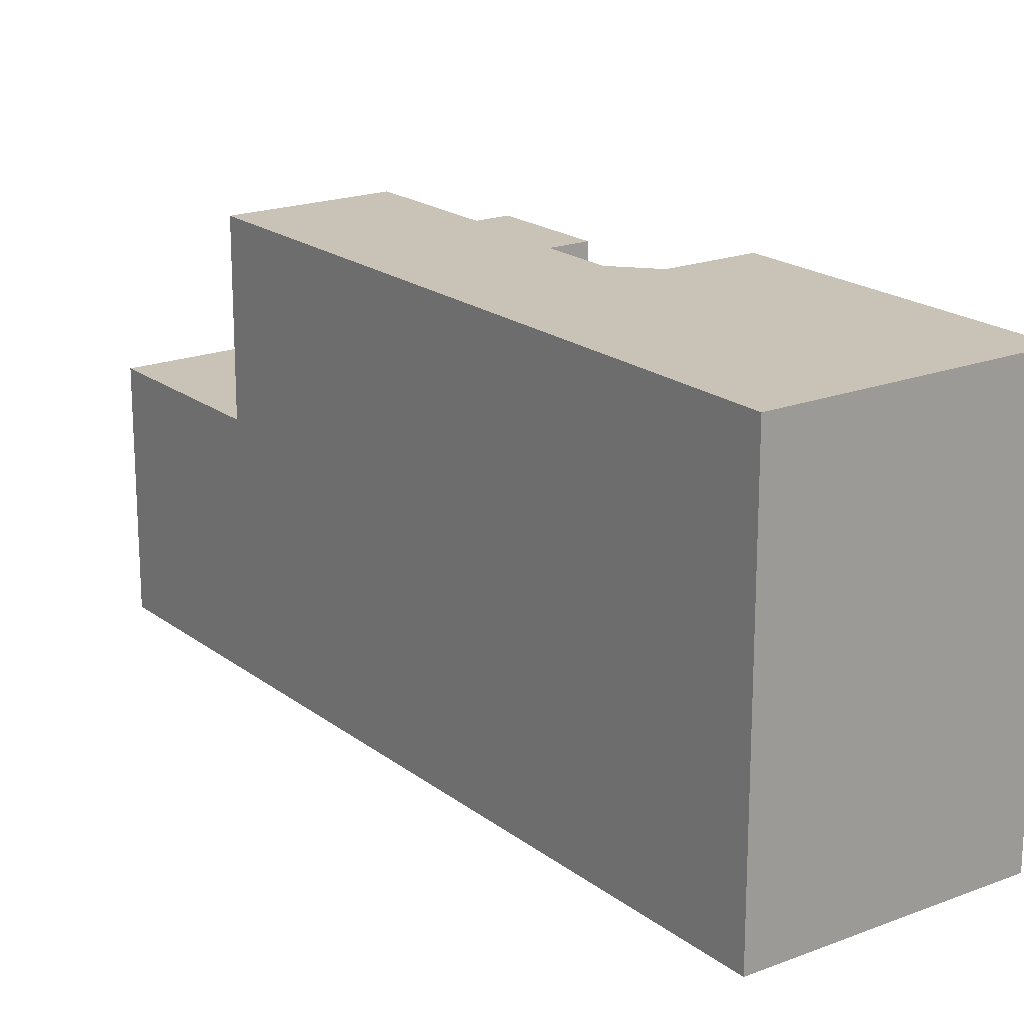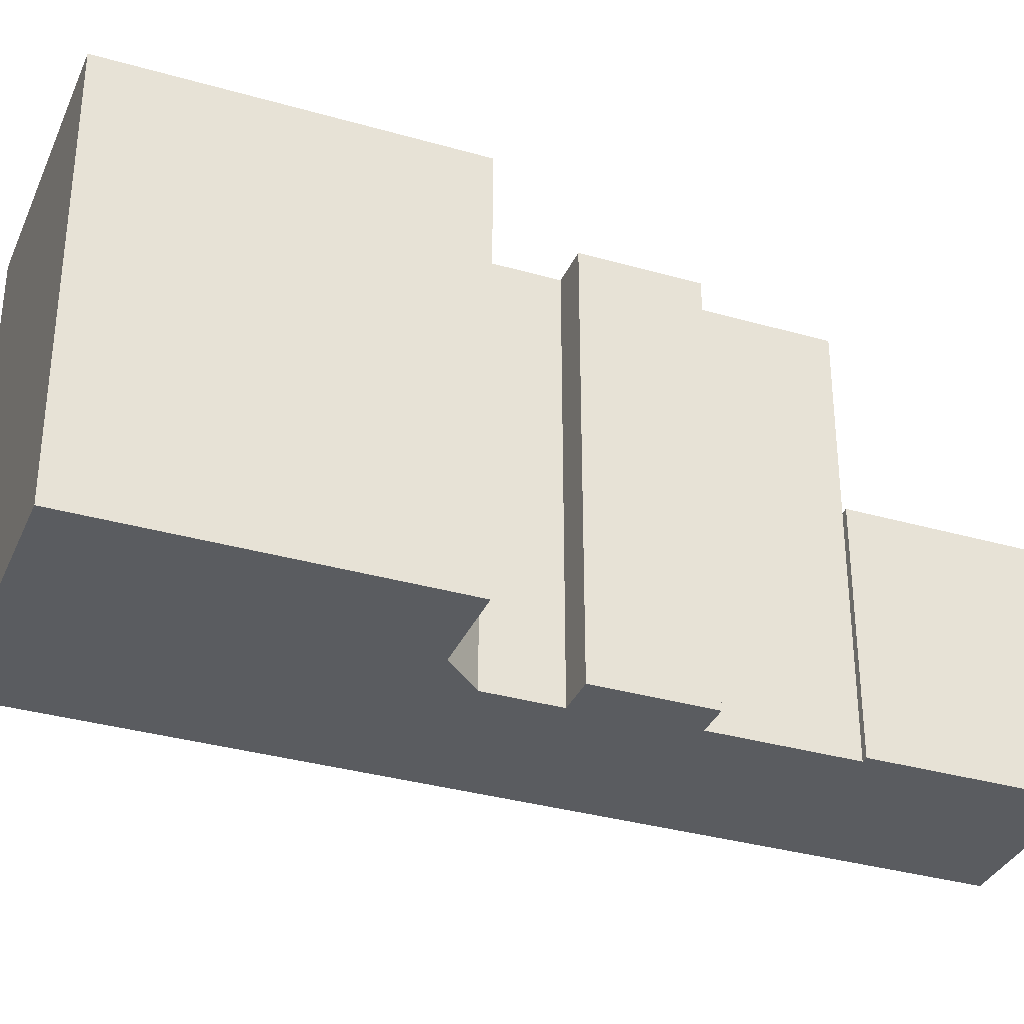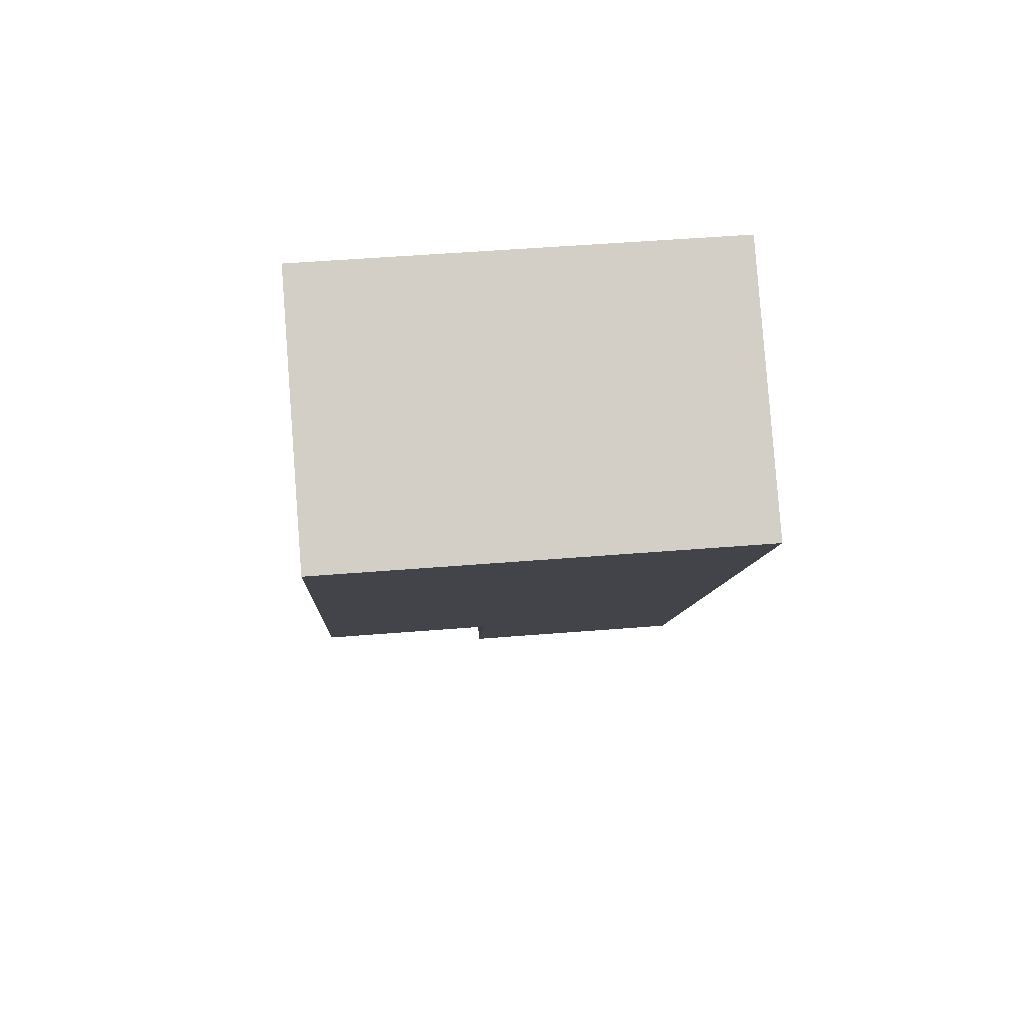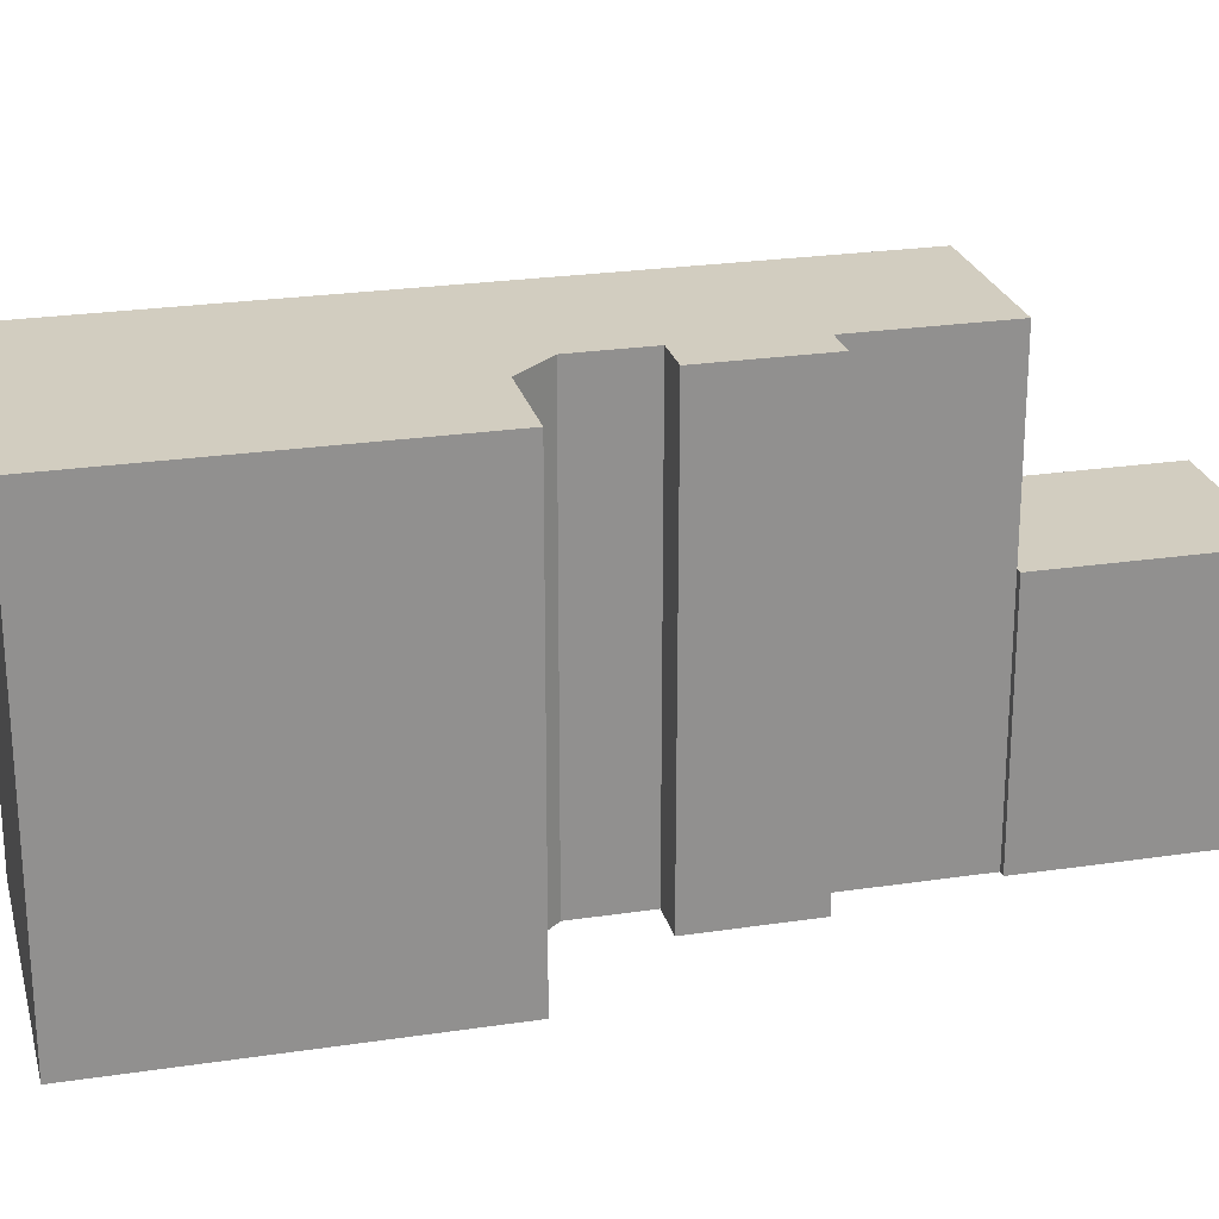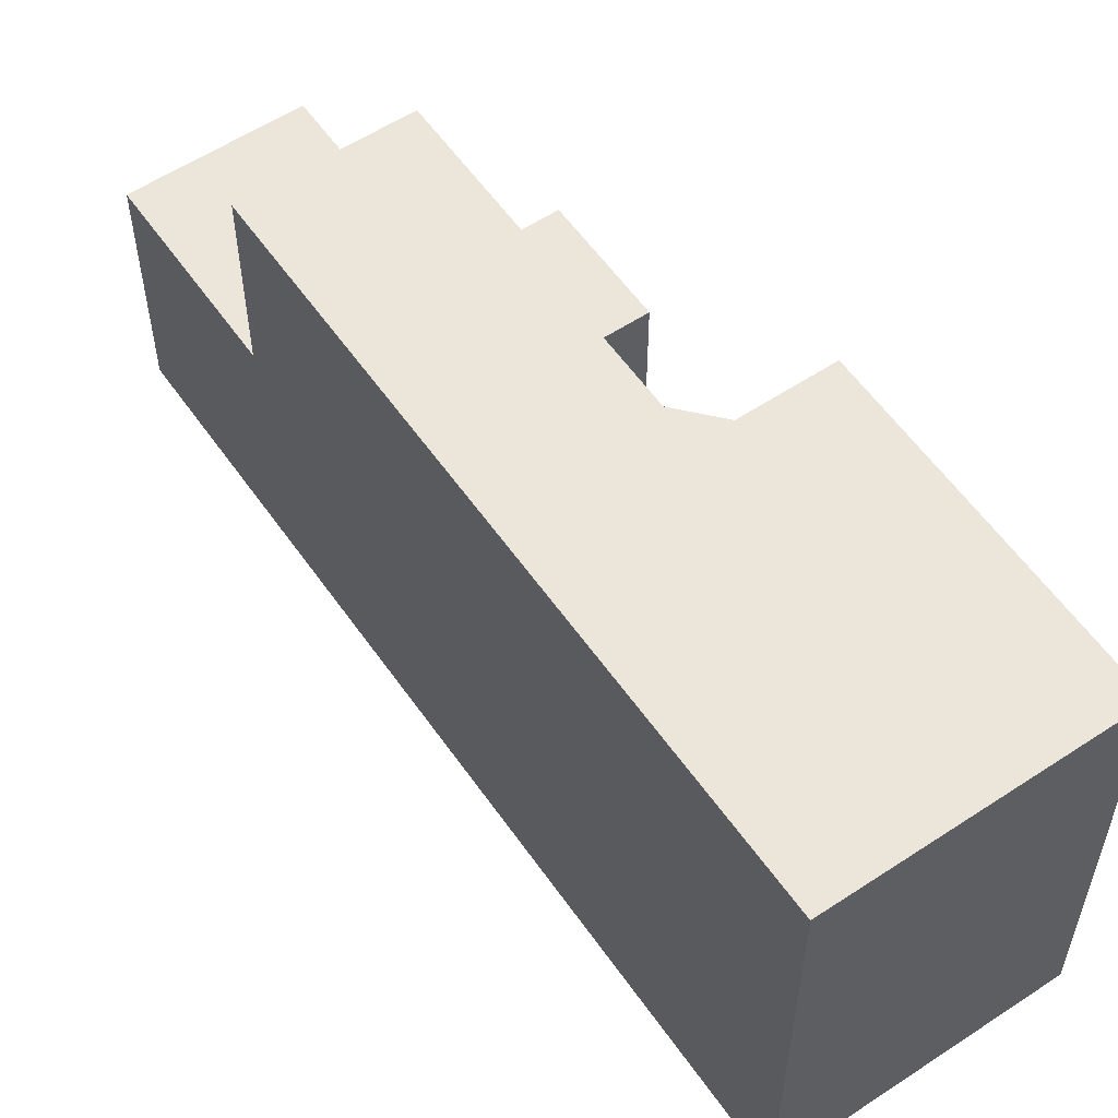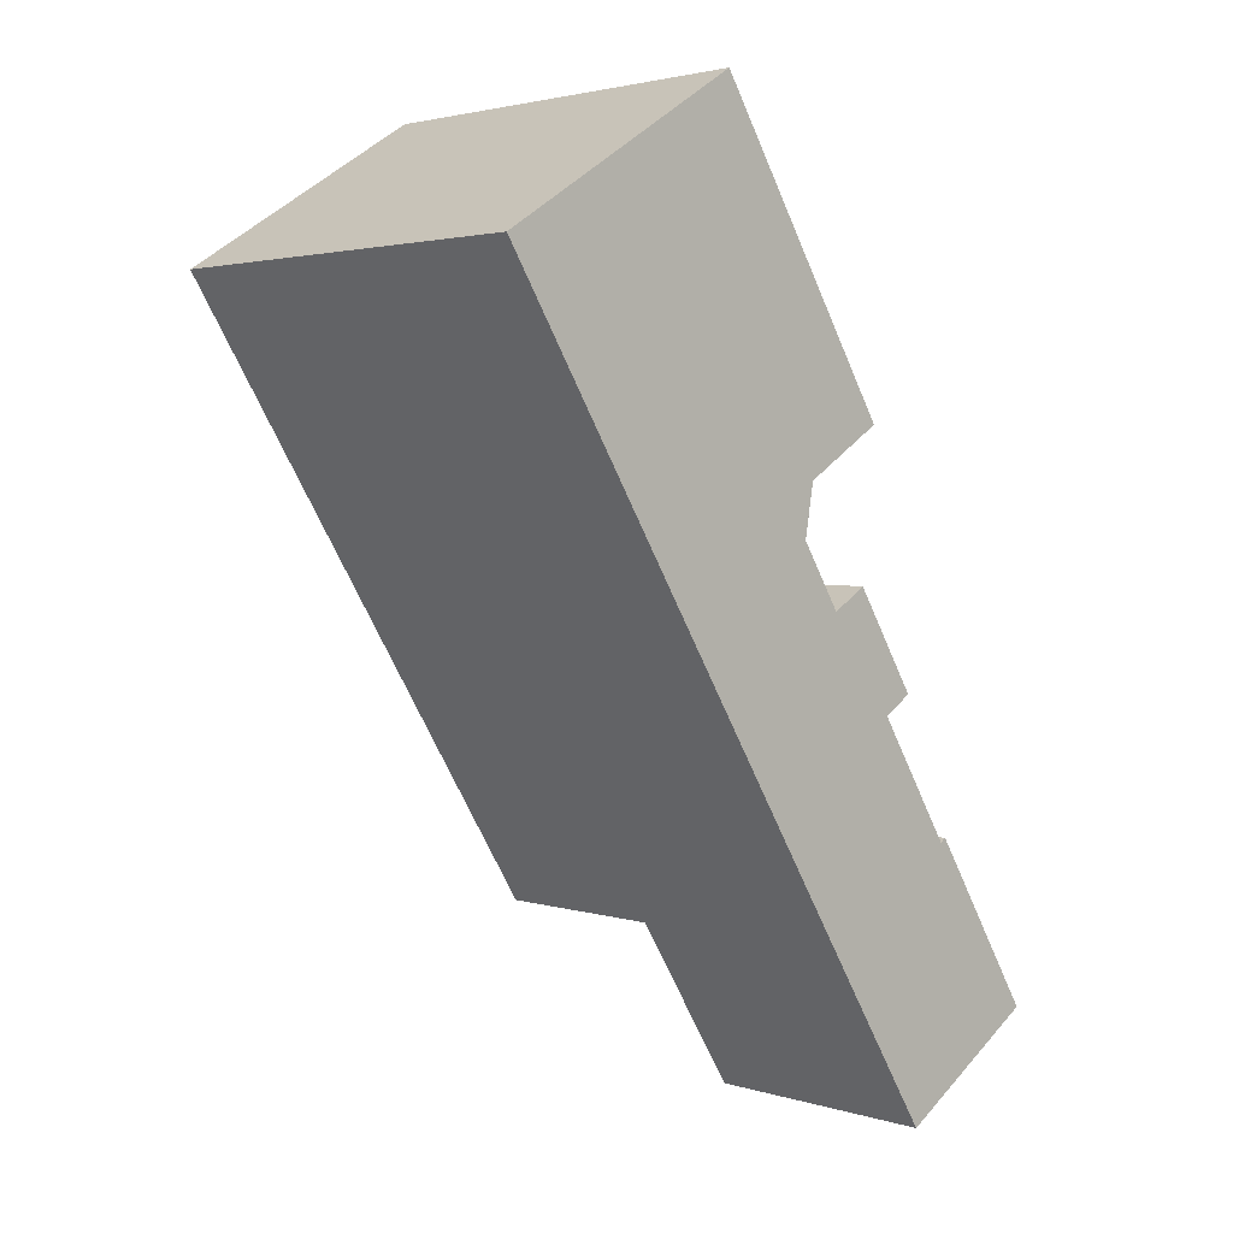
<metadata>
{"format":"obj","ext":"obj","renderer":"f3d","projection":"perspective","resolution":1024,"background":"white","views":[{"elev":19.4,"azim":-67.9,"up":"+Y"},{"elev":-34.1,"azim":36.6,"up":"+Y"},{"elev":50.2,"azim":-95.1,"up":"+Z"},{"elev":24.3,"azim":43.9,"up":"+Y"},{"elev":57.3,"azim":-66.7,"up":"+Y"},{"elev":2.6,"azim":-43.0,"up":"+Z"}]}
</metadata>
<code>
v -1.392 5.979 10.58
v 3.439 5.979 2.9
v 1.351 5.979 1.588
v -7.689 5.979 6.397
v 1.112 5.979 0.2363
v 2.256 5.979 -9.422
v 3.067 5.979 -0.8507
v 4.704 5.979 -3.455
v 3.949 5.979 -3.929
v 2.156 5.979 -1.424
v -7.689 5.979 6.397
v -1.392 5.979 10.58
v 1.351 5.979 1.588
v 1.112 5.979 0.2363
v 2.156 5.979 -1.424
v 2.256 5.979 -9.422
v -7.792 5.979 6.561
v -1.392 5.979 10.58
v -7.689 5.979 6.397
v 2.156 5.979 -1.424
v 3.949 5.979 -3.929
v 2.256 5.979 -9.422
v 2.256 5.979 -9.422
v 3.949 5.979 -3.929
v 5.945 5.979 -7.103
v -7.689 5.979 6.397
v 1.351 5.979 1.588
v 1.112 5.979 0.2363
v 3.7 1.019 -11.72
v 8.929 1.019 -11.5
v 5.084 1.019 -13.92
v 5.945 1.019 -7.103
v 6.1 1.019 -7.005
v 8.929 1.019 -11.5
v 3.7 1.019 -11.72
v 2.256 1.019 -9.422
v 5.945 1.019 -7.103
v 3.7 1.019 -11.72
v 1.112 5.979 0.2363
v 1.351 5.979 1.588
v 1.351 -5.449 1.588
v 1.112 -5.449 0.2363
v 1.634 -5.449 -0.5937
v 2.156 -5.449 -1.424
v 2.156 5.979 -1.424
v 1.112 5.979 0.2363
v 1.112 -5.449 0.2363
v 1.634 -5.449 -0.5937
v 1.112 5.979 0.2363
v 1.634 -5.449 -0.5937
v 2.156 5.979 -1.424
v 2.156 -5.449 -1.424
v 3.067 -5.449 -0.8507
v 3.067 5.979 -0.8507
v 2.156 5.979 -1.424
v 3.885 -5.449 -2.153
v 4.704 -5.449 -3.455
v 4.704 5.979 -3.455
v 3.067 5.979 -0.8507
v 3.067 -5.449 -0.8507
v 3.885 -5.449 -2.153
v 3.067 5.979 -0.8507
v 3.885 -5.449 -2.153
v 4.704 5.979 -3.455
v 3.949 5.979 -3.929
v 4.326 -5.449 -3.692
v 3.949 -5.449 -3.929
v 4.326 -5.449 -3.692
v 4.704 5.979 -3.455
v 4.704 -5.449 -3.455
v 3.949 5.979 -3.929
v 4.704 5.979 -3.455
v 4.326 -5.449 -3.692
v 3.949 5.979 -3.929
v 5.945 1.019 -7.103
v 5.945 5.979 -7.103
v 3.949 -5.449 -3.929
v 5.945 -5.449 -7.103
v 5.945 1.019 -7.103
v 3.949 5.979 -3.929
v 3.949 -5.449 -3.929
v 5.945 1.019 -7.103
v 2.256 5.979 -9.422
v 5.945 5.979 -7.103
v 5.945 1.019 -7.103
v 2.256 1.019 -9.422
v -7.689 5.979 6.397
v 2.256 1.019 -9.422
v 2.256 -5.449 -9.422
v -7.689 -5.449 6.397
v -7.689 5.979 6.397
v 2.256 5.979 -9.422
v 2.256 1.019 -9.422
v -7.792 5.979 6.561
v -7.689 5.979 6.397
v -7.689 -5.449 6.397
v -7.792 -5.449 6.561
v 3.7 1.019 -11.72
v 5.084 1.019 -13.92
v 5.084 -5.449 -13.92
v 3.7 -5.449 -11.72
v 2.256 1.019 -9.422
v 3.7 1.019 -11.72
v 3.7 -5.449 -11.72
v 2.256 -5.449 -9.422
v -7.792 -5.449 6.561
v -1.392 -5.449 10.58
v -1.392 5.979 10.58
v -7.792 5.979 6.561
v -1.392 -5.449 10.58
v 3.439 -5.449 2.9
v 3.439 5.979 2.9
v -1.392 5.979 10.58
v 1.351 5.979 1.588
v 3.439 5.979 2.9
v 3.439 -5.449 2.9
v 1.351 -5.449 1.588
v 5.945 -5.449 -7.103
v 6.1 -5.449 -7.005
v 6.1 1.019 -7.005
v 5.945 1.019 -7.103
v 6.1 -5.449 -7.005
v 8.929 -5.449 -11.5
v 8.929 1.019 -11.5
v 6.1 1.019 -7.005
v 5.084 1.019 -13.92
v 7.006 -5.449 -12.71
v 5.084 -5.449 -13.92
v 7.006 -5.449 -12.71
v 8.929 1.019 -11.5
v 8.929 -5.449 -11.5
v 5.084 1.019 -13.92
v 8.929 1.019 -11.5
v 7.006 -5.449 -12.71
v 1.112 -5.449 0.2363
v 1.351 -5.449 1.588
v 3.439 -5.449 2.9
v -1.392 -5.449 10.58
v -7.792 -5.449 6.561
v -7.689 -5.449 6.397
v 2.256 -5.449 -9.422
v 3.7 -5.449 -11.72
v 5.084 -5.449 -13.92
v 7.006 -5.449 -12.71
v 8.929 -5.449 -11.5
v 6.1 -5.449 -7.005
v 5.945 -5.449 -7.103
v 3.949 -5.449 -3.929
v 4.326 -5.449 -3.692
v 4.704 -5.449 -3.455
v 3.885 -5.449 -2.153
v 3.067 -5.449 -0.8507
v 2.156 -5.449 -1.424
v 1.634 -5.449 -0.5937
g CDNNDG02_0000960
f 1 2 3
f 4 5 6
f 7 9 10
f 7 8 9
f 11 12 13
f 14 15 16
f 17 18 19
f 20 21 22
f 23 24 25
f 26 27 28
f 29 30 31
f 35 32 34
f 34 32 33
f 36 37 38
f 39 41 42
f 41 39 40
f 43 44 45
f 46 47 48
f 49 50 51
f 52 54 55
f 54 52 53
f 56 57 58
f 59 60 61
f 62 63 64
f 65 66 67
f 68 69 70
f 71 72 73
f 74 75 76
f 77 78 79
f 80 81 82
f 86 83 85
f 84 85 83
f 88 89 90
f 87 88 90
f 91 92 93
f 94 96 97
f 94 95 96
f 98 100 101
f 98 99 100
f 102 103 104
f 105 102 104
f 109 106 108
f 108 106 107
f 110 112 113
f 110 111 112
f 116 114 115
f 114 116 117
f 119 120 121
f 121 118 119
f 125 122 124
f 123 124 122
f 126 127 128
f 129 130 131
f 132 133 134
f 141 153 154
f 141 135 140
f 138 136 137
f 141 148 153
f 135 136 140
f 136 138 140
f 148 151 153
f 138 139 140
f 153 151 152
f 141 147 148
f 141 142 147
f 149 150 151
f 142 143 144
f 142 144 147
f 148 149 151
f 144 145 147
f 145 146 147
f 135 141 154

</code>
